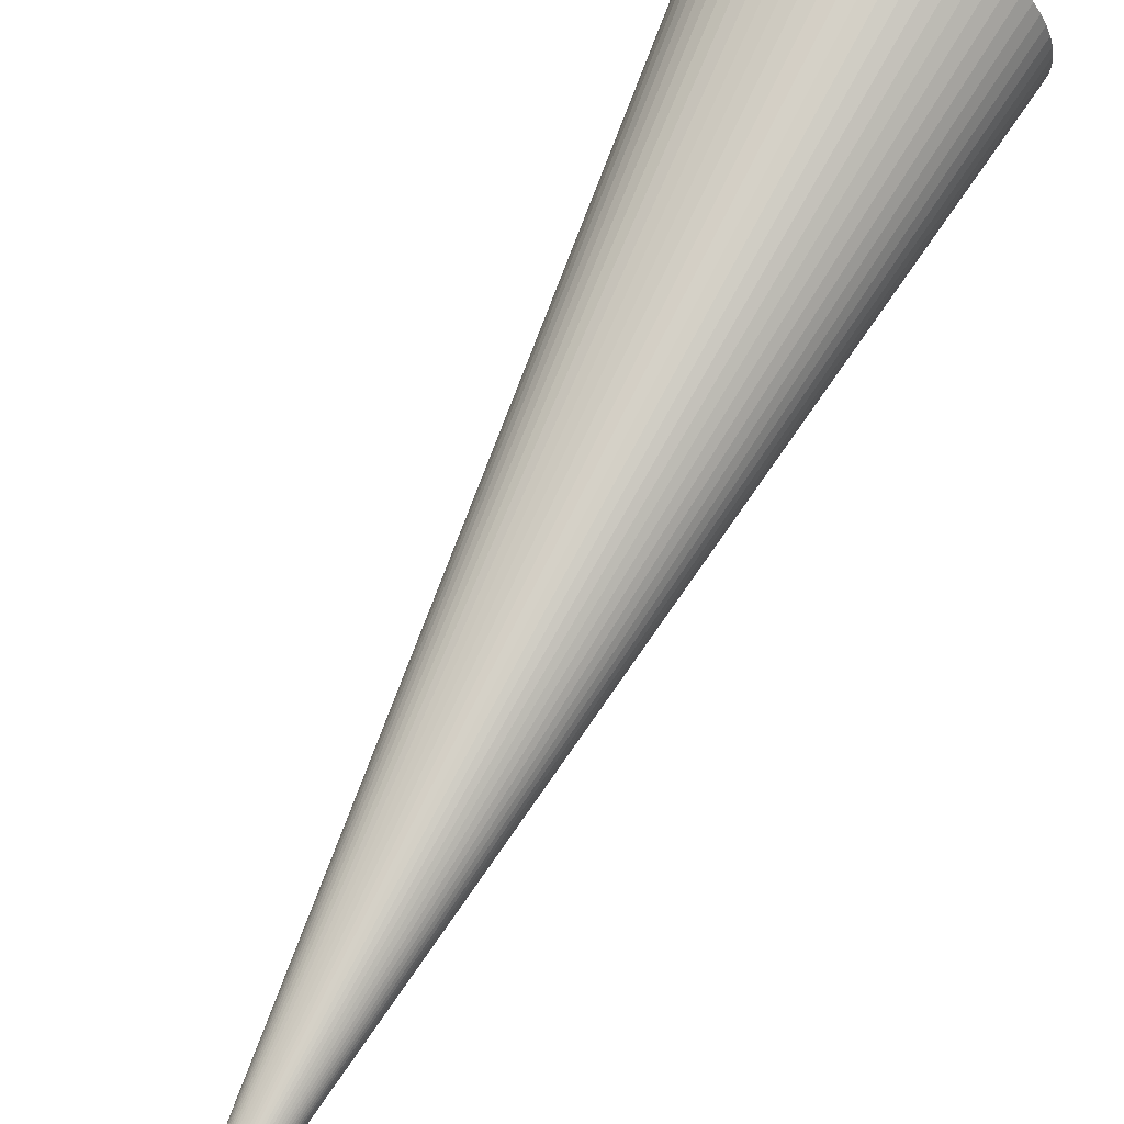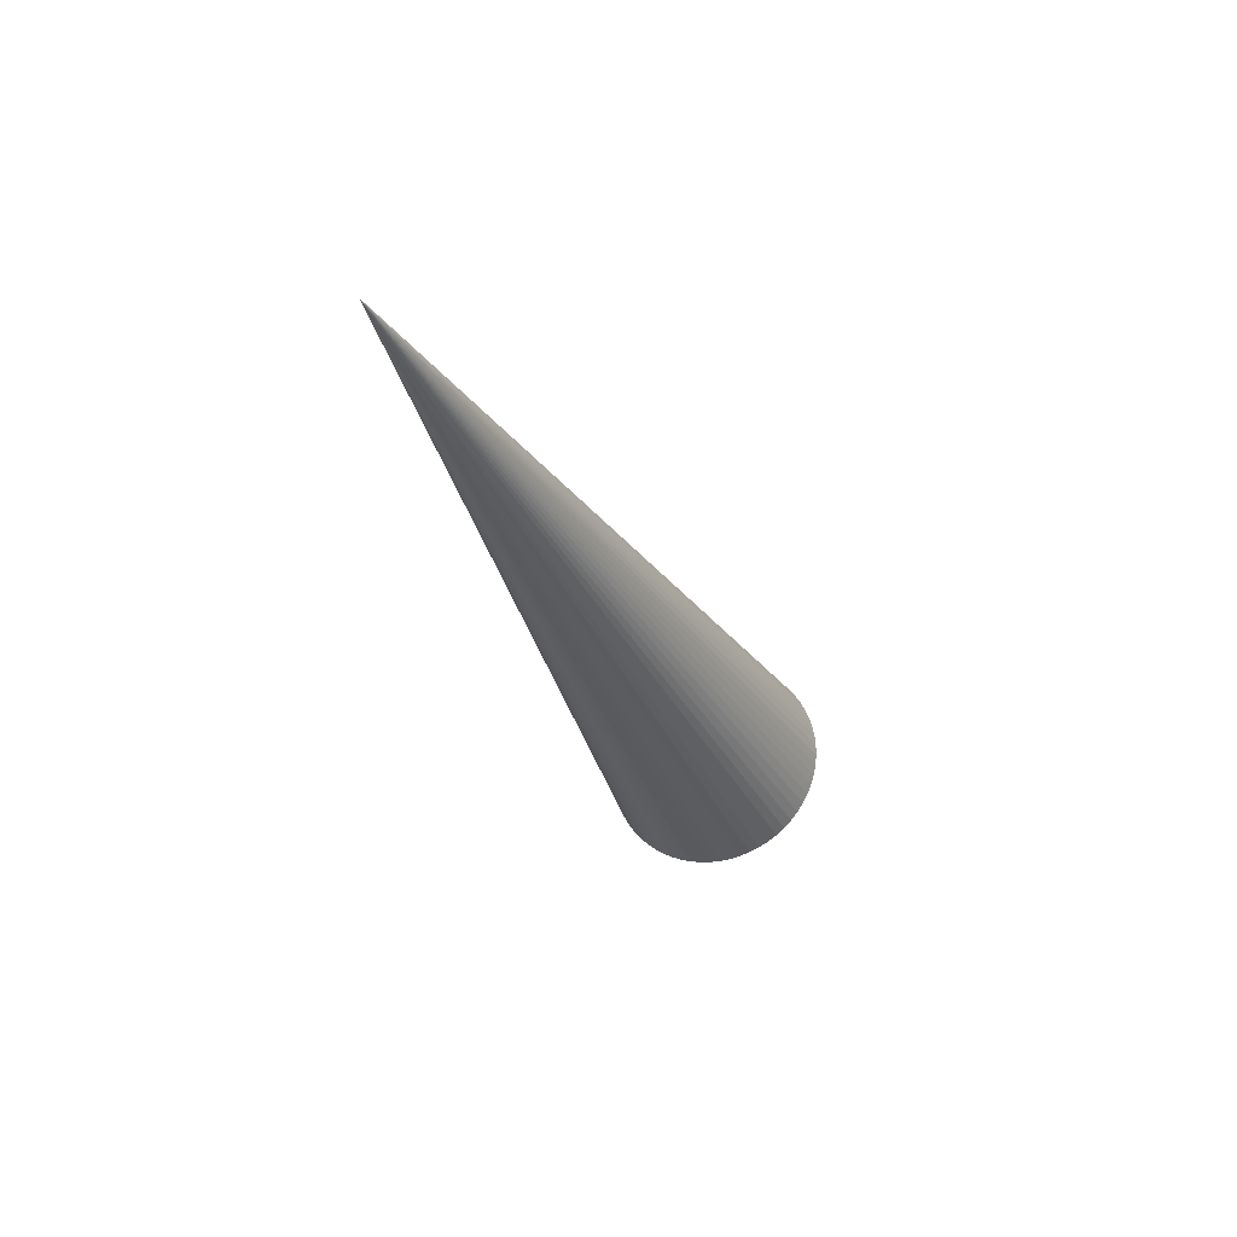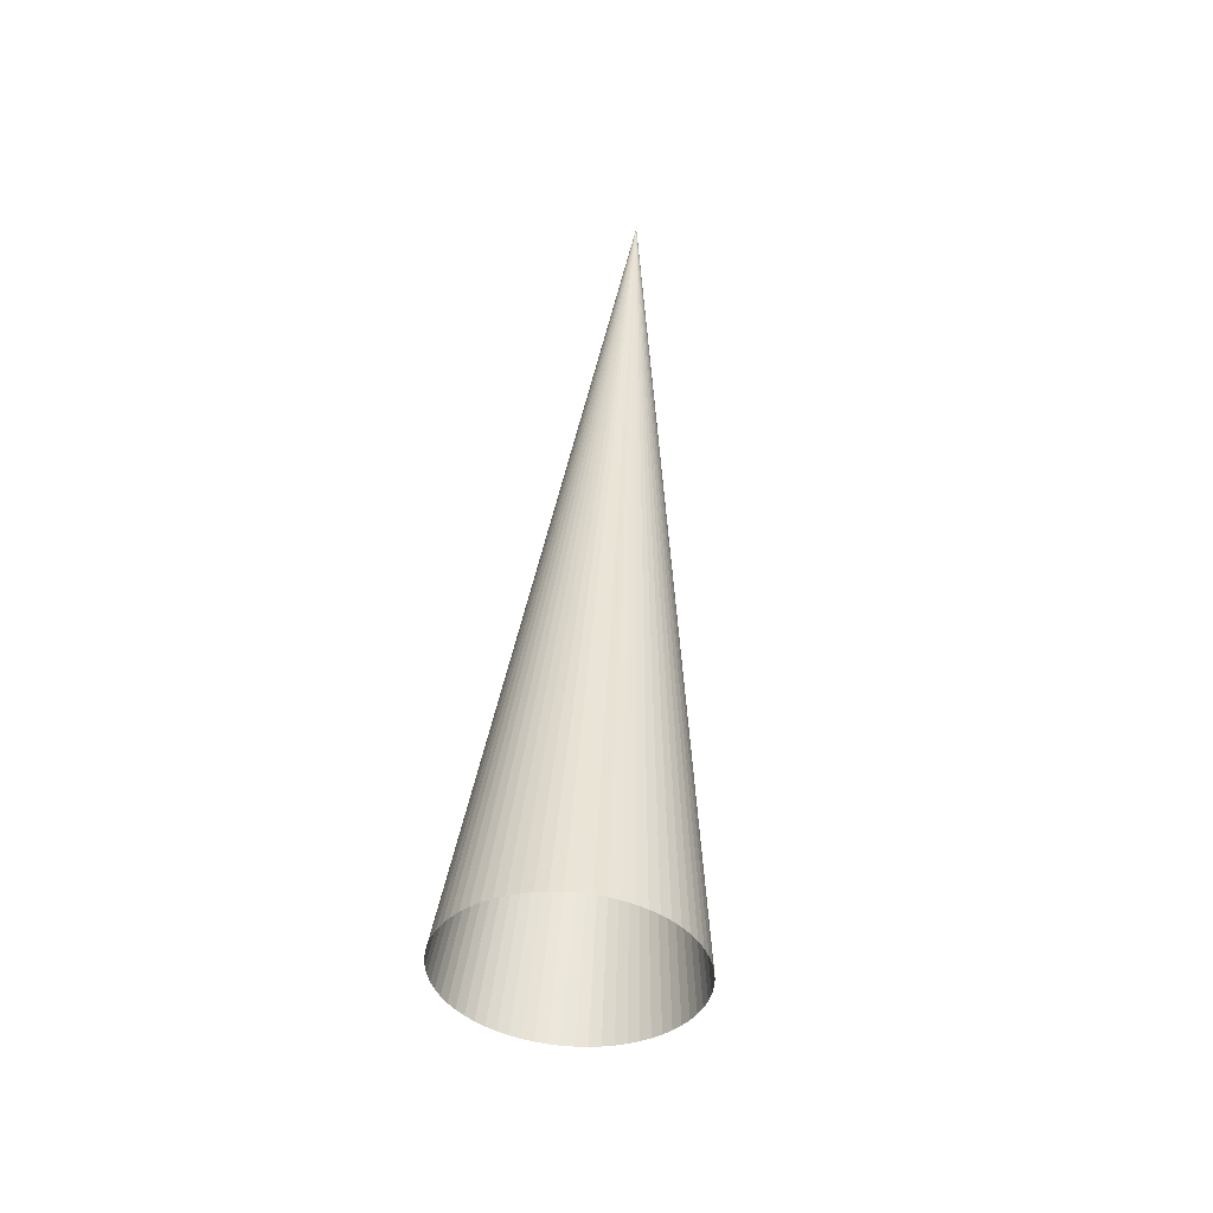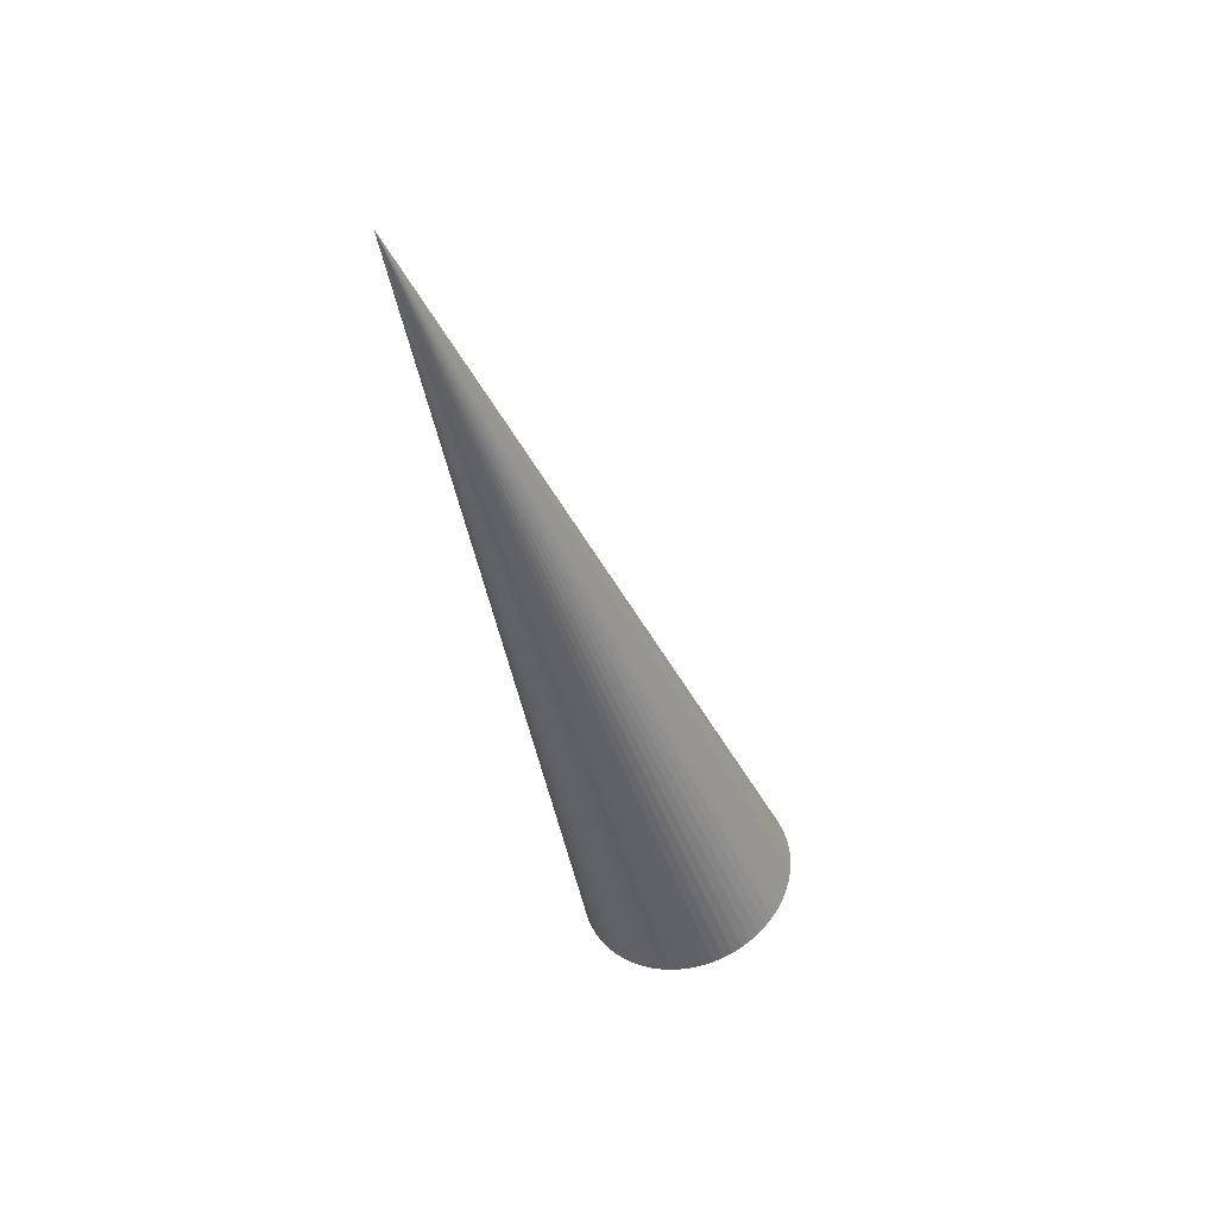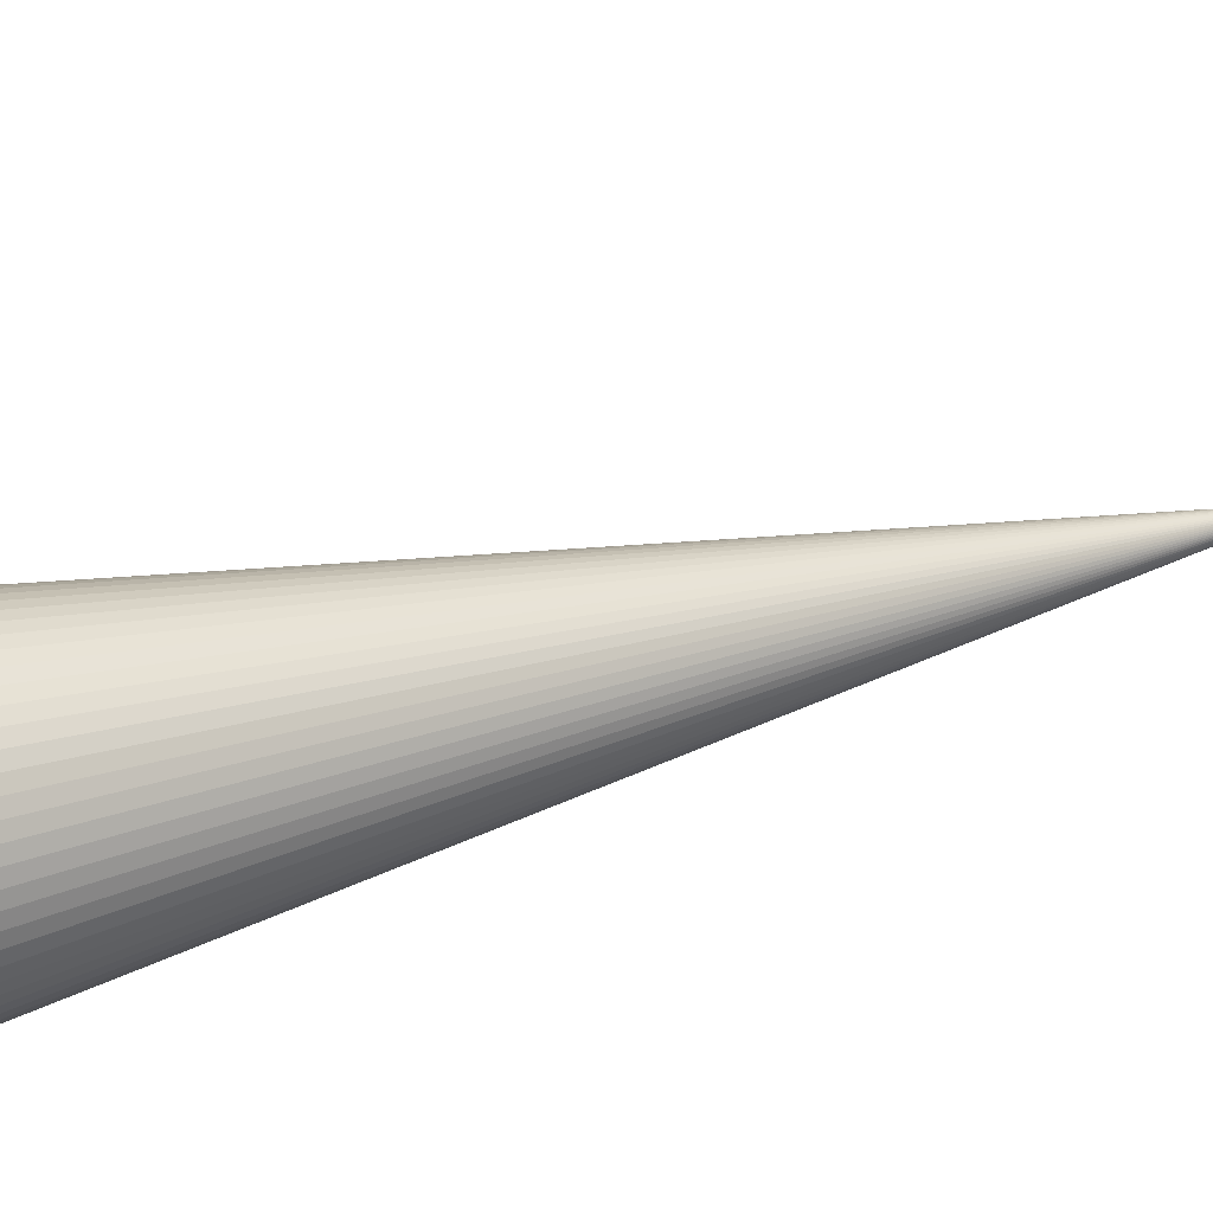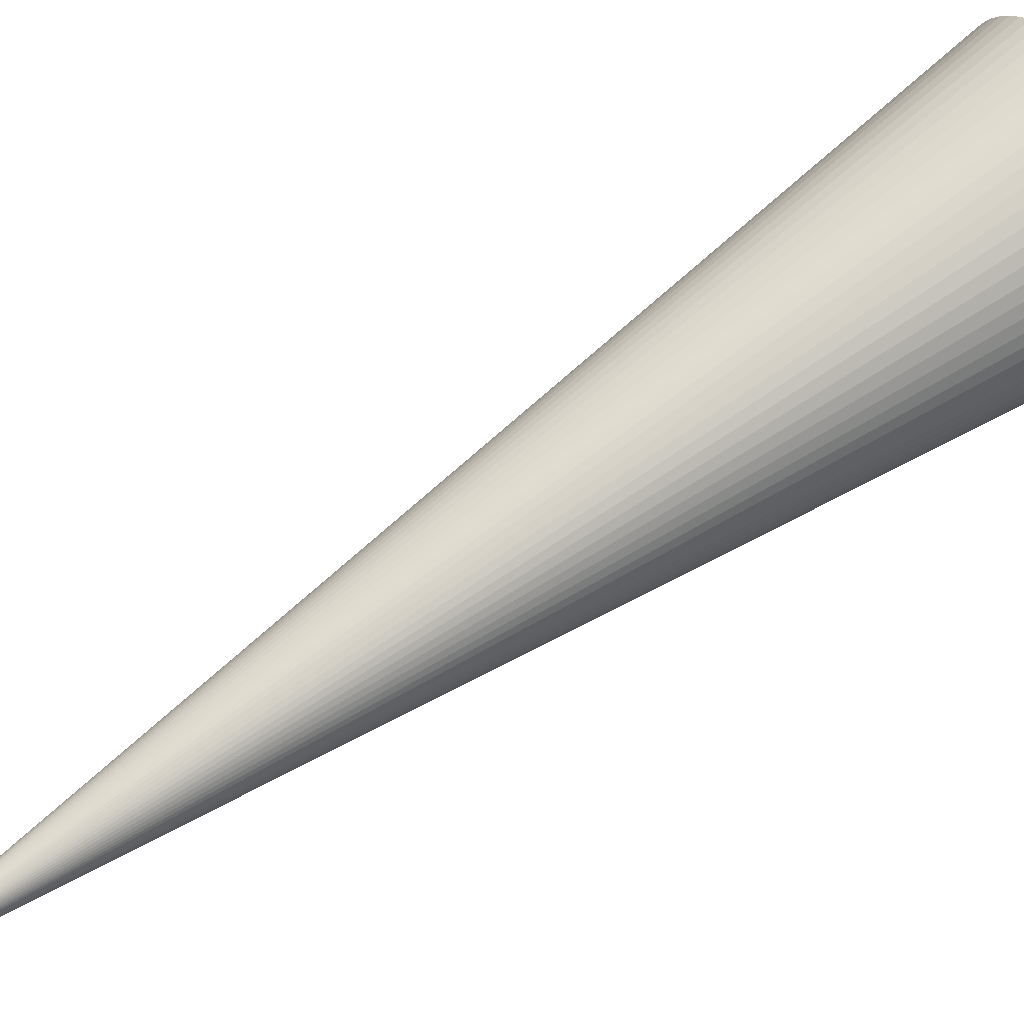
<metadata>
{"format":"obj","ext":"obj","renderer":"f3d","projection":"perspective","resolution":1024,"background":"white","views":[{"elev":47.7,"azim":27.7,"up":"+Y"},{"elev":74.5,"azim":115.3,"up":"+Z"},{"elev":-62.3,"azim":-14.8,"up":"+Z"},{"elev":35.8,"azim":46.2,"up":"+Z"},{"elev":66.8,"azim":-114.2,"up":"+Y"},{"elev":-78.7,"azim":118.4,"up":"+Y"}]}
</metadata>
<code>
o Jets_38
v 0 0 0
v 0 0 0
v 0 0 0
v 0 0 0
v 0 0 0
v 0 0 0
v 0 0 0
v 0 0 0
v 0 0 0
v 0 0 0
v 0 0 0
v 0 0 0
v 0 0 0
v 0 0 0
v 0 0 0
v 0 0 0
v 0 0 0
v 0 0 0
v 0 0 0
v 0 0 0
v 0 0 0
v 0 0 0
v 0 0 0
v 0 0 0
v 0 0 0
v 0 0 0
v 0 0 0
v 0 0 0
v 0 0 0
v 0 0 0
v 0 0 0
v 0 0 0
v 0 0 0
v 0 0 0
v 0 0 0
v 0 0 0
v 0 0 0
v 0 0 0
v 0 0 0
v 0 0 0
v 0 0 0
v 0 0 0
v 0 0 0
v 0 0 0
v 0 0 0
v 0 0 0
v 0 0 0
v 0 0 0
v 0 0 0
v 0 0 0
v 0 0 0
v 0 0 0
v 0 0 0
v 0 0 0
v 0 0 0
v 0 0 0
v 0 0 0
v 0 0 0
v 0 0 0
v 0 0 0
v 0 0 0
v 0 0 0
v 0 0 0
v 0 0 0
v -0.2288 0.9289 -2.239
v -0.2225 0.9556 -2.229
v -0.2134 0.9815 -2.218
v -0.2015 1.006 -2.208
v -0.1871 1.03 -2.198
v -0.1703 1.053 -2.189
v -0.1511 1.073 -2.181
v -0.1299 1.092 -2.173
v -0.1068 1.109 -2.165
v -0.08201 1.123 -2.159
v -0.05579 1.135 -2.154
v -0.0284 1.145 -2.149
v -8.964e-05 1.152 -2.145
v 0.02886 1.156 -2.143
v 0.05817 1.158 -2.141
v 0.08757 1.157 -2.141
v 0.1168 1.154 -2.141
v 0.1455 1.148 -2.143
v 0.1734 1.139 -2.145
v 0.2003 1.128 -2.149
v 0.226 1.114 -2.154
v 0.25 1.098 -2.159
v 0.2724 1.08 -2.165
v 0.2927 1.06 -2.173
v 0.3109 1.038 -2.181
v 0.3267 1.015 -2.189
v 0.34 0.9904 -2.198
v 0.3507 0.9647 -2.208
v 0.3586 0.9383 -2.218
v 0.3637 0.9112 -2.229
v 0.366 0.8839 -2.239
v 0.3654 0.8565 -2.25
v 0.3619 0.8294 -2.261
v 0.3555 0.8027 -2.271
v 0.3464 0.7767 -2.282
v 0.3346 0.7518 -2.292
v 0.3201 0.728 -2.302
v 0.3033 0.7057 -2.311
v 0.2842 0.6851 -2.319
v 0.2629 0.6664 -2.327
v 0.2398 0.6497 -2.335
v 0.215 0.6352 -2.341
v 0.1888 0.6231 -2.346
v 0.1614 0.6134 -2.351
v 0.1331 0.6063 -2.355
v 0.1042 0.6018 -2.357
v 0.07486 0.6 -2.359
v 0.04546 0.6009 -2.359
v 0.01627 0.6044 -2.359
v -0.01243 0.6106 -2.357
v -0.04038 0.6194 -2.355
v -0.0673 0.6307 -2.351
v -0.09293 0.6444 -2.346
v -0.117 0.6603 -2.341
v -0.1393 0.6784 -2.335
v -0.1597 0.6984 -2.327
v -0.1779 0.7201 -2.319
v -0.1937 0.7433 -2.311
v -0.207 0.7679 -2.302
v -0.2176 0.7935 -2.292
v -0.2256 0.82 -2.282
v -0.2307 0.847 -2.271
v -0.233 0.8744 -2.261
v -0.2323 0.9017 -2.25
f 1 65 66 2
f 2 66 65 1
f 2 66 67 3
f 3 67 66 2
f 3 67 68 4
f 4 68 67 3
f 4 68 69 5
f 5 69 68 4
f 5 69 70 6
f 6 70 69 5
f 6 70 71 7
f 7 71 70 6
f 7 71 72 8
f 8 72 71 7
f 8 72 73 9
f 9 73 72 8
f 9 73 74 10
f 10 74 73 9
f 10 74 75 11
f 11 75 74 10
f 11 75 76 12
f 12 76 75 11
f 12 76 77 13
f 13 77 76 12
f 13 77 78 14
f 14 78 77 13
f 14 78 79 15
f 15 79 78 14
f 15 79 80 16
f 16 80 79 15
f 16 80 81 17
f 17 81 80 16
f 17 81 82 18
f 18 82 81 17
f 18 82 83 19
f 19 83 82 18
f 19 83 84 20
f 20 84 83 19
f 20 84 85 21
f 21 85 84 20
f 21 85 86 22
f 22 86 85 21
f 22 86 87 23
f 23 87 86 22
f 23 87 88 24
f 24 88 87 23
f 24 88 89 25
f 25 89 88 24
f 25 89 90 26
f 26 90 89 25
f 26 90 91 27
f 27 91 90 26
f 27 91 92 28
f 28 92 91 27
f 28 92 93 29
f 29 93 92 28
f 29 93 94 30
f 30 94 93 29
f 30 94 95 31
f 31 95 94 30
f 31 95 96 32
f 32 96 95 31
f 32 96 97 33
f 33 97 96 32
f 33 97 98 34
f 34 98 97 33
f 34 98 99 35
f 35 99 98 34
f 35 99 100 36
f 36 100 99 35
f 36 100 101 37
f 37 101 100 36
f 37 101 102 38
f 38 102 101 37
f 38 102 103 39
f 39 103 102 38
f 39 103 104 40
f 40 104 103 39
f 40 104 105 41
f 41 105 104 40
f 41 105 106 42
f 42 106 105 41
f 42 106 107 43
f 43 107 106 42
f 43 107 108 44
f 44 108 107 43
f 44 108 109 45
f 45 109 108 44
f 45 109 110 46
f 46 110 109 45
f 46 110 111 47
f 47 111 110 46
f 47 111 112 48
f 48 112 111 47
f 48 112 113 49
f 49 113 112 48
f 49 113 114 50
f 50 114 113 49
f 50 114 115 51
f 51 115 114 50
f 51 115 116 52
f 52 116 115 51
f 52 116 117 53
f 53 117 116 52
f 53 117 118 54
f 54 118 117 53
f 54 118 119 55
f 55 119 118 54
f 55 119 120 56
f 56 120 119 55
f 56 120 121 57
f 57 121 120 56
f 57 121 122 58
f 58 122 121 57
f 58 122 123 59
f 59 123 122 58
f 59 123 124 60
f 60 124 123 59
f 60 124 125 61
f 61 125 124 60
f 61 125 126 62
f 62 126 125 61
f 62 126 127 63
f 63 127 126 62
f 63 127 128 64
f 64 128 127 63
f 64 128 65 1
f 1 65 128 64

</code>
